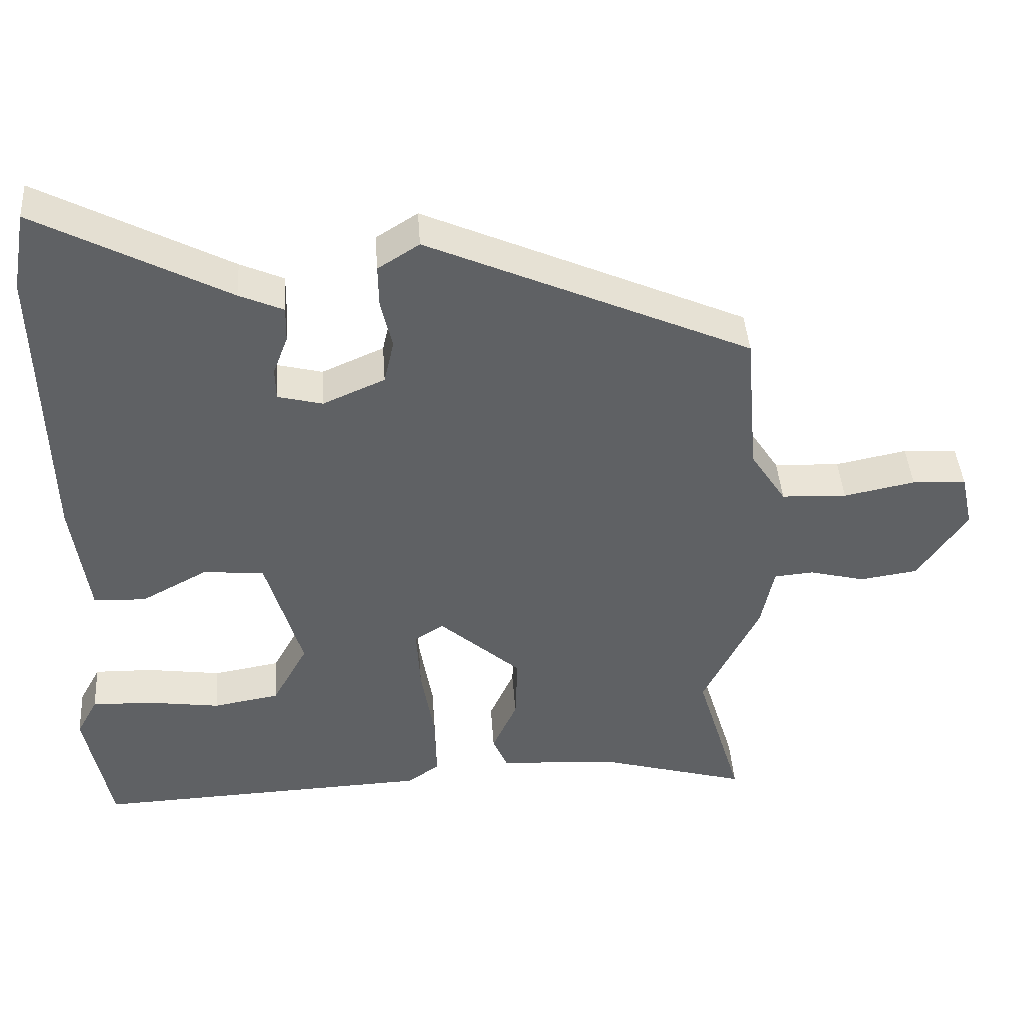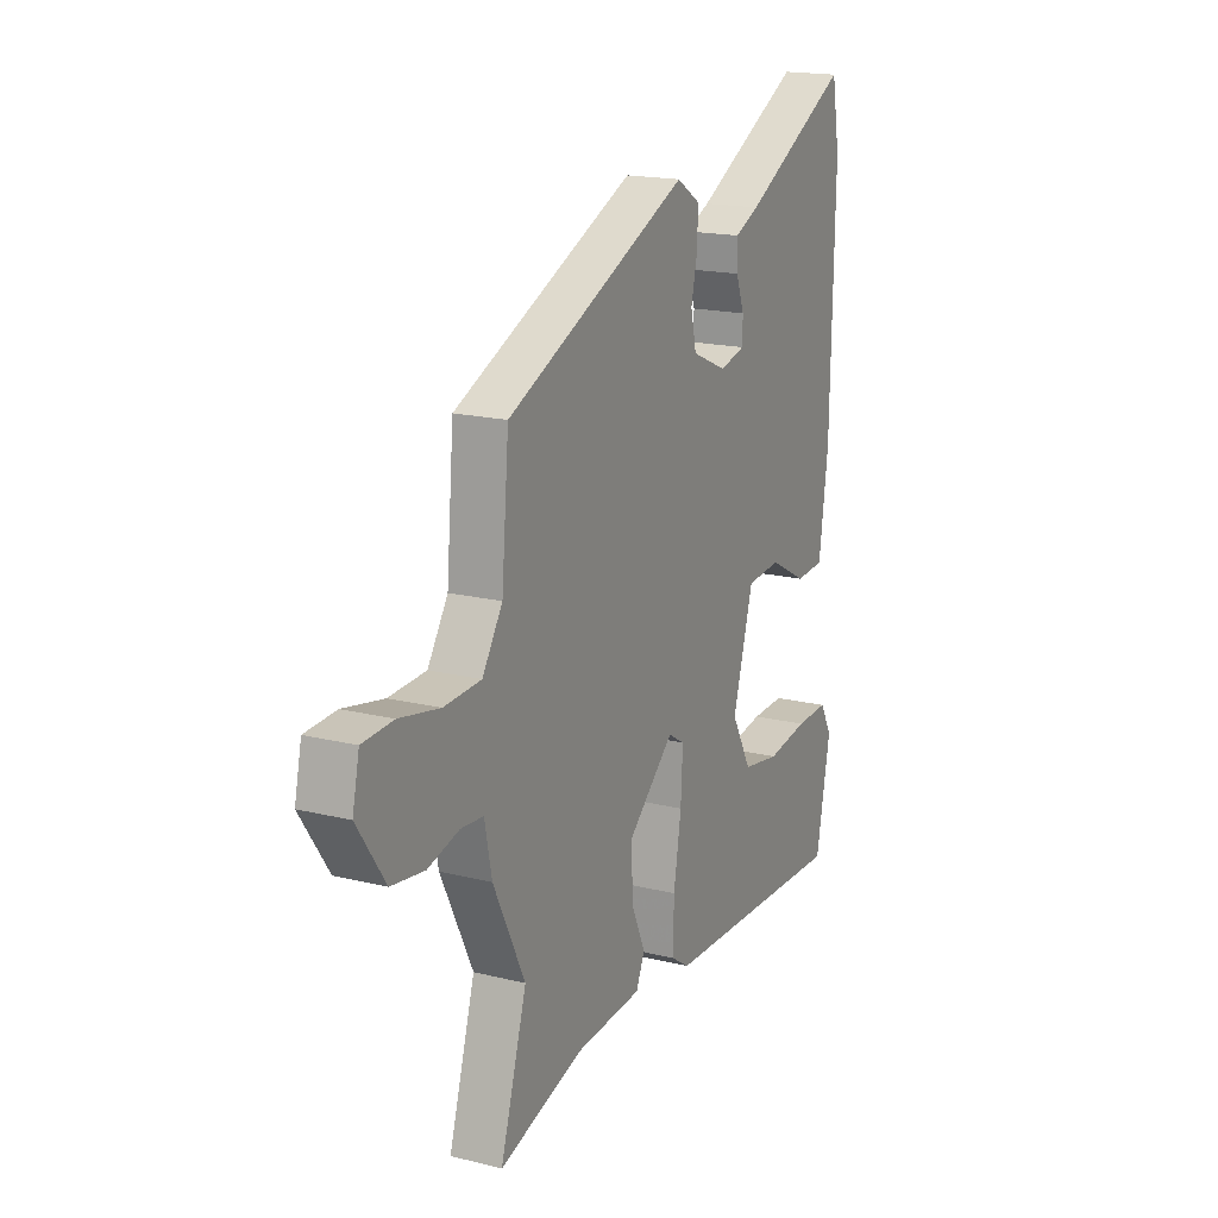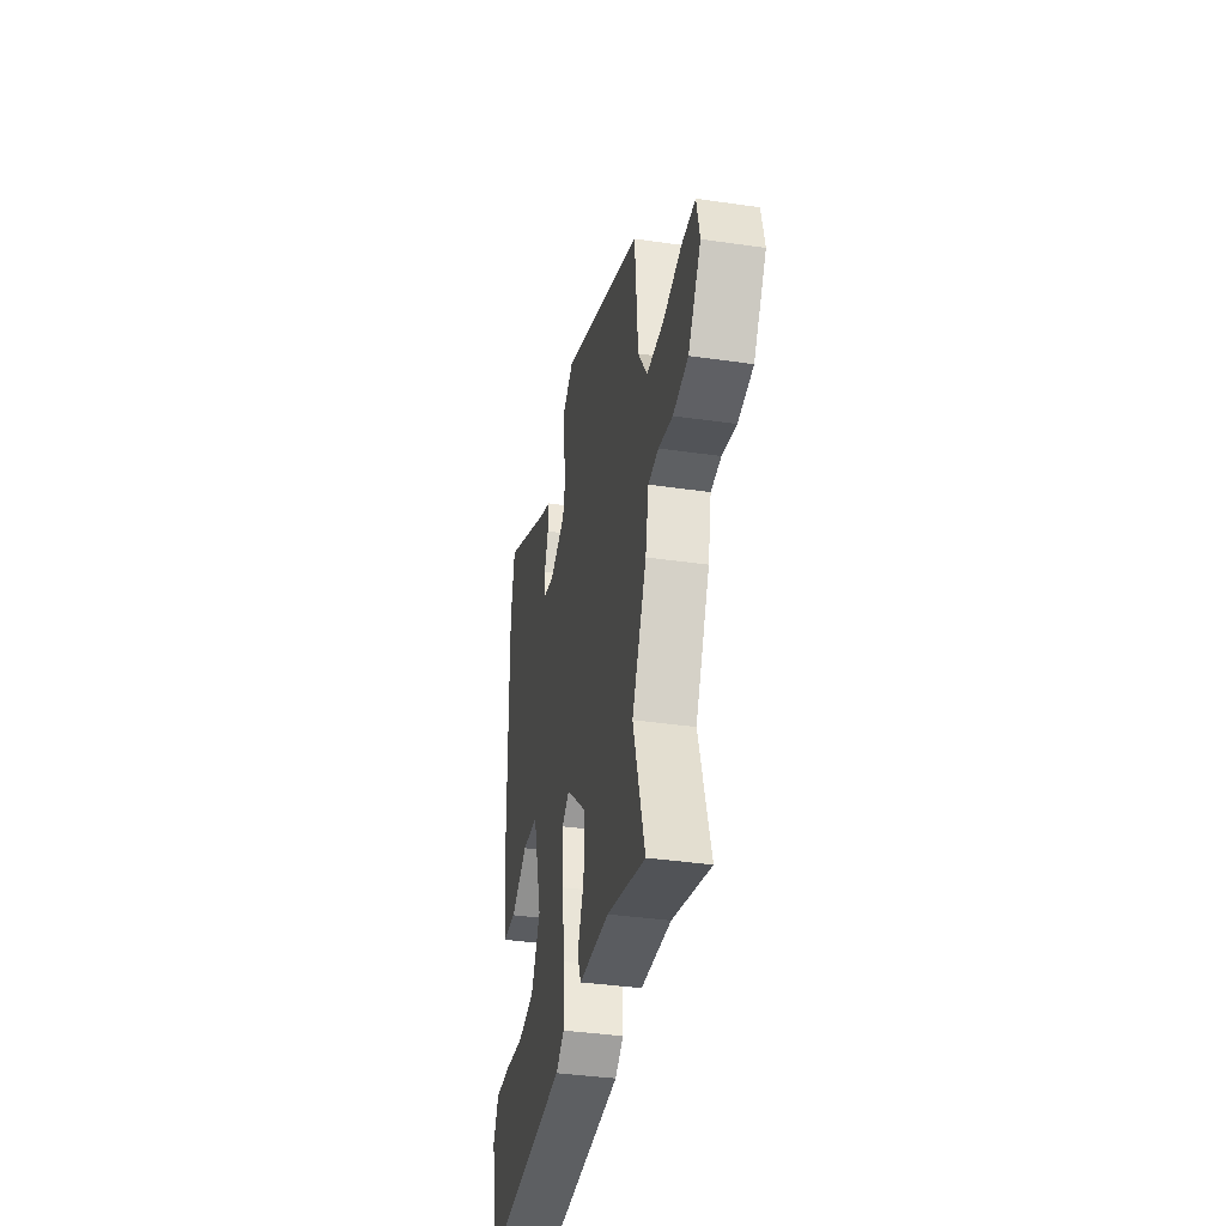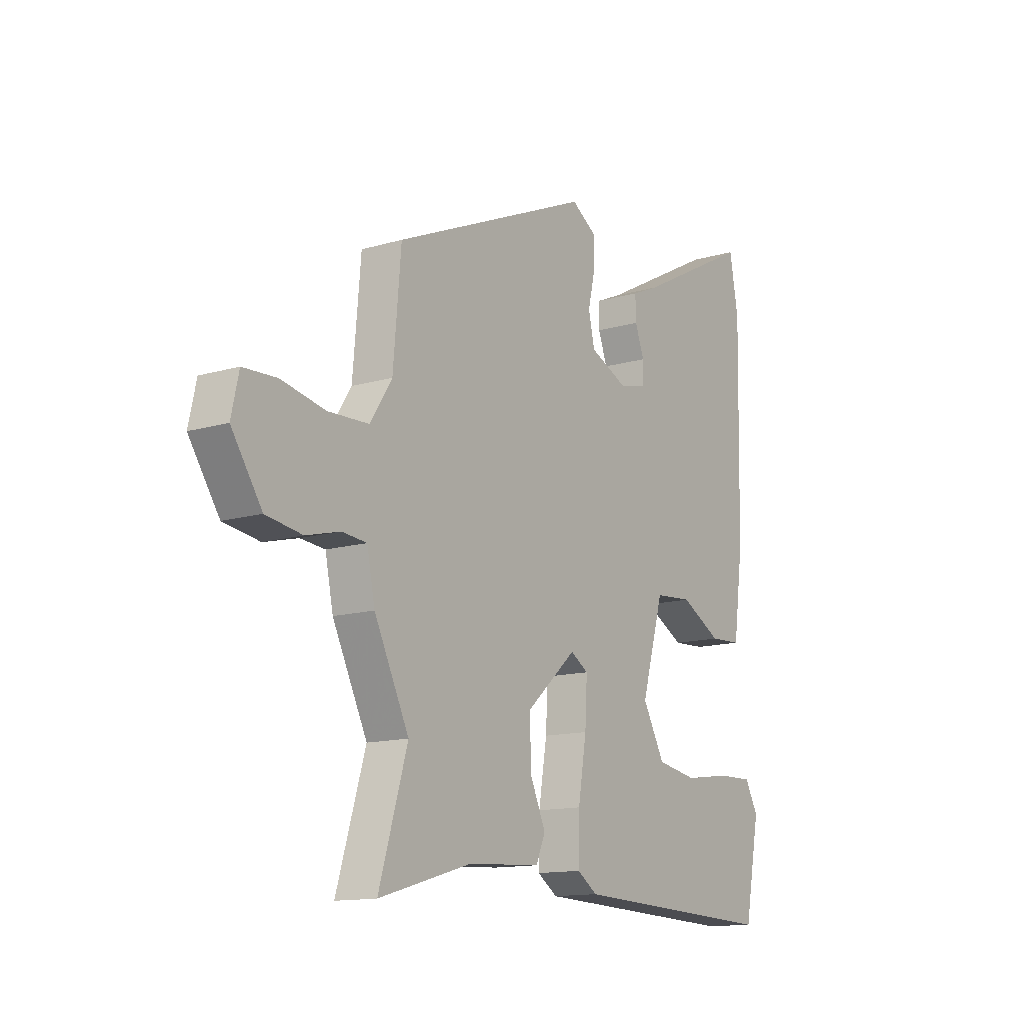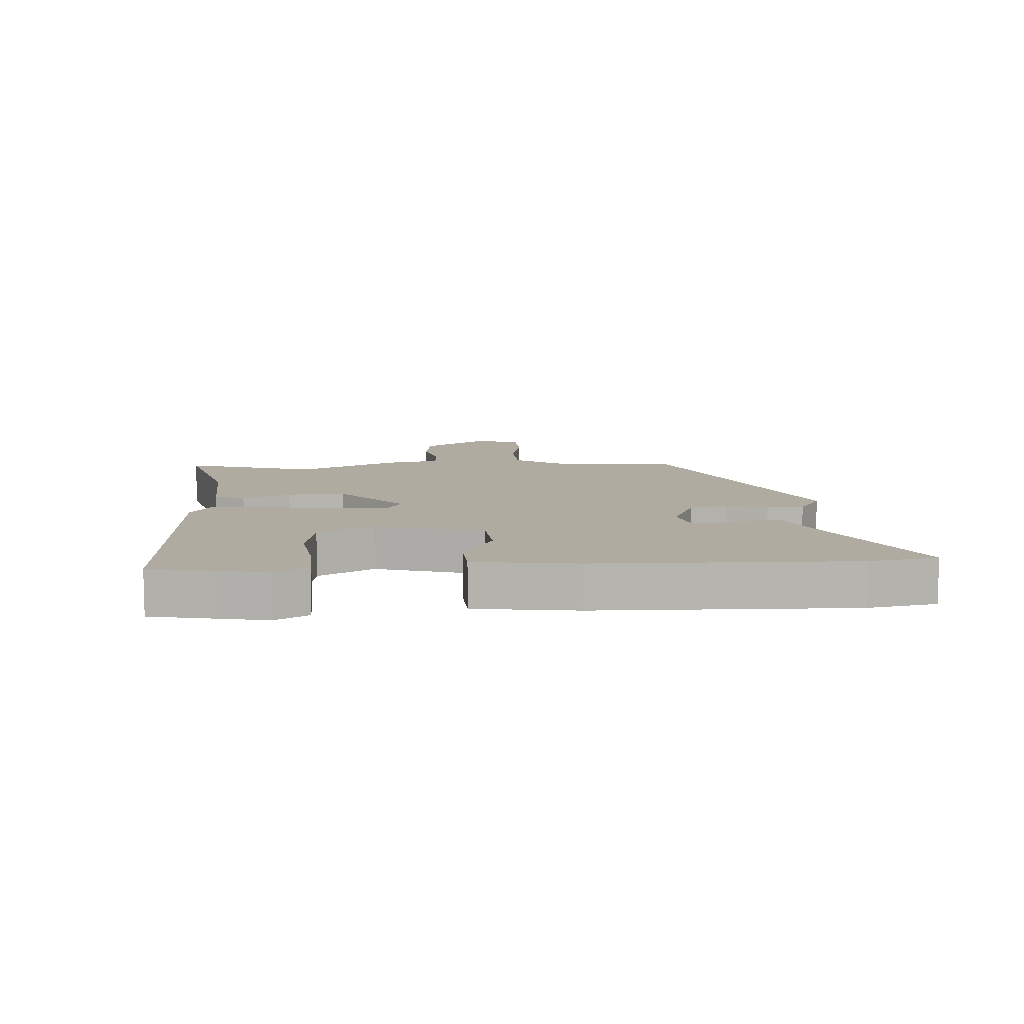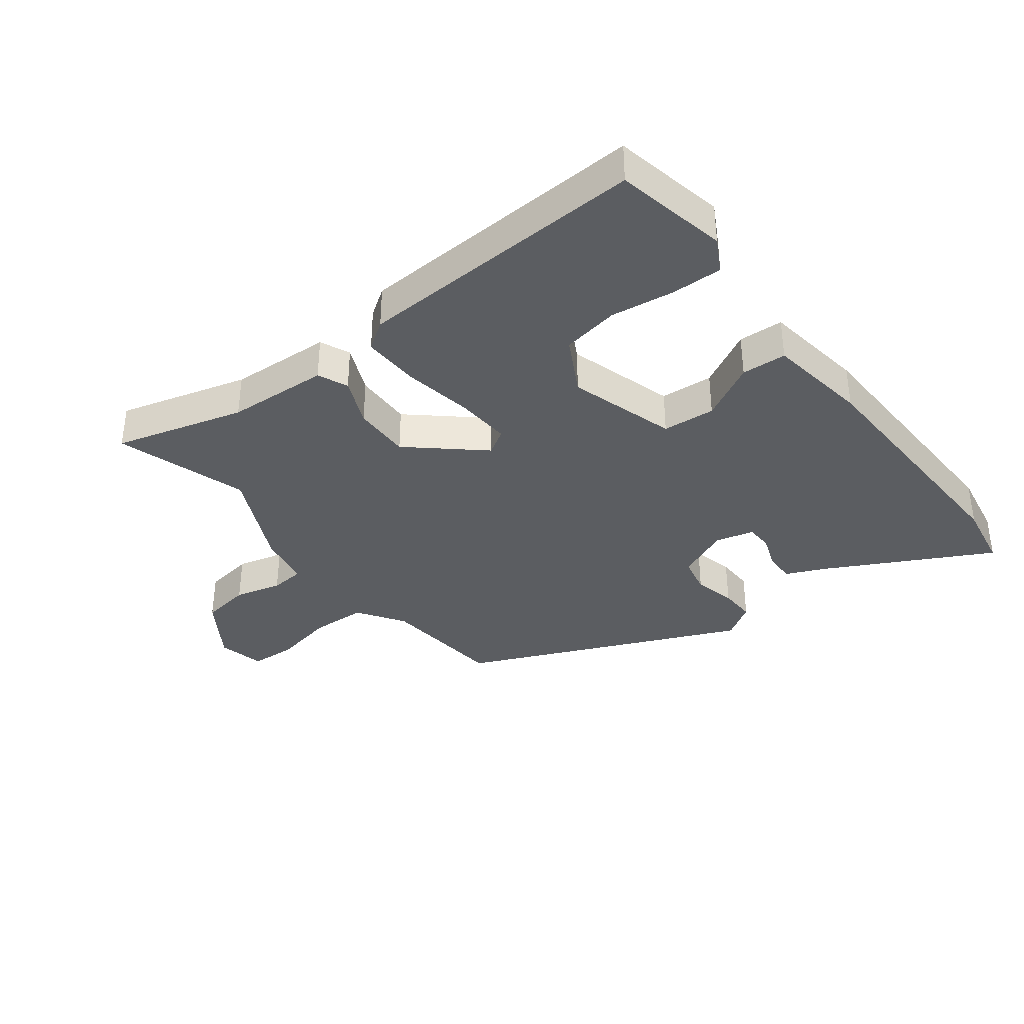
<metadata>
{"format":"obj","ext":"obj","renderer":"f3d","projection":"perspective","resolution":1024,"background":"white","views":[{"elev":42.7,"azim":-4.0,"up":"+Z"},{"elev":17.8,"azim":115.8,"up":"+Z"},{"elev":-37.4,"azim":79.4,"up":"+Z"},{"elev":-13.5,"azim":123.7,"up":"+Z"},{"elev":9.8,"azim":-93.7,"up":"+Y"},{"elev":-36.1,"azim":-142.2,"up":"+Y"}]}
</metadata>
<code>
v 0.485 0.07 0.338
v 0.503 0.07 0.133
v 0.553 0.07 0.056
v 0.645 0.07 0.052
v 0.745 0.07 0.072
v 0.821 0.07 0.068
v 0.838 0.07 -0.009
v 0.769 0.07 -0.111
v 0.687 0.07 -0.123
v 0.61 0.07 -0.103
v 0.554 0.07 -0.108
v 0.536 0.07 -0.196
v 0.457 0.07 -0.357
v 0.522 0.07 -0.572
v 0.311 0.07 -0.512
v 0.145 0.07 -0.502
v 0.124 0.07 -0.453
v 0.159 0.07 -0.375
v 0.162 0.07 -0.281
v 0.047 0.07 -0.179
v 0.006 0.07 -0.204
v 0.011 0.07 -0.295
v 0.03 0.07 -0.409
v 0.032 0.07 -0.502
v -0.014 0.07 -0.533
v -0.49 0.07 -0.553
v -0.51 0.07 -0.45
v -0.526 0.07 -0.369
v -0.496 0.07 -0.314
v -0.413 0.07 -0.316
v -0.309 0.07 -0.331
v -0.216 0.07 -0.315
v -0.166 0.07 -0.224
v -0.217 0.07 -0.048
v -0.303 0.07 -0.041
v -0.396 0.07 -0.091
v -0.469 0.07 -0.087
v -0.492 0.07 0.081
v -0.501 0.07 0.497
v -0.481 0.07 0.609
v -0.213 0.07 0.467
v -0.152 0.07 0.44
v -0.153 0.07 0.39
v -0.174 0.07 0.334
v -0.173 0.07 0.289
v -0.11 0.07 0.273
v -0.023 0.07 0.311
v -0.009 0.07 0.373
v -0.025 0.07 0.442
v -0.026 0.07 0.502
v 0.032 0.07 0.539
v 0.485 0 0.338
v 0.503 0 0.133
v 0.553 0 0.056
v 0.645 0 0.052
v 0.745 0 0.072
v 0.821 0 0.068
v 0.838 0 -0.009
v 0.769 0 -0.111
v 0.687 0 -0.123
v 0.61 0 -0.103
v 0.554 0 -0.108
v 0.536 0 -0.196
v 0.457 0 -0.357
v 0.522 0 -0.572
v 0.311 0 -0.512
v 0.145 0 -0.502
v 0.124 0 -0.453
v 0.159 0 -0.375
v 0.162 0 -0.281
v 0.047 0 -0.179
v 0.006 0 -0.204
v 0.011 0 -0.295
v 0.03 0 -0.409
v 0.032 0 -0.502
v -0.014 0 -0.533
v -0.49 0 -0.553
v -0.51 0 -0.45
v -0.526 0 -0.369
v -0.496 0 -0.314
v -0.413 0 -0.316
v -0.309 0 -0.331
v -0.216 0 -0.315
v -0.166 0 -0.224
v -0.217 0 -0.048
v -0.303 0 -0.041
v -0.396 0 -0.091
v -0.469 0 -0.087
v -0.492 0 0.081
v -0.501 0 0.497
v -0.481 0 0.609
v -0.213 0 0.467
v -0.152 0 0.44
v -0.153 0 0.39
v -0.174 0 0.334
v -0.173 0 0.289
v -0.11 0 0.273
v -0.023 0 0.311
v -0.009 0 0.373
v -0.025 0 0.442
v -0.026 0 0.502
v 0.032 0 0.539
f 51 1 2
f 50 51 2
f 49 50 2
f 48 49 2
f 47 48 2 3
f 46 47 3
f 45 46 3
f 41 42 43 44
f 41 44 45
f 40 41 45
f 39 40 45
f 38 39 45
f 37 38 45
f 36 37 45
f 35 36 45
f 34 35 45 3
f 29 30 31
f 28 29 31
f 27 28 31
f 27 31 32
f 26 27 32
f 25 26 32
f 24 25 32
f 23 24 32
f 22 23 32
f 21 22 32 33
f 15 16 17 18
f 15 18 19
f 14 15 19
f 13 14 19
f 13 19 20
f 12 13 20
f 11 12 20
f 8 9 10
f 7 8 10
f 6 7 10
f 5 6 10
f 4 5 10
f 4 10 11
f 3 4 11 20
f 20 21 33 34
f 3 20 34
f 53 52 102
f 53 102 101
f 53 101 100
f 53 100 99
f 54 53 99 98
f 54 98 97
f 54 97 96
f 95 94 93 92
f 96 95 92
f 96 92 91
f 96 91 90
f 96 90 89
f 96 89 88
f 96 88 87
f 96 87 86
f 54 96 86 85
f 82 81 80
f 82 80 79
f 82 79 78
f 83 82 78
f 83 78 77
f 83 77 76
f 83 76 75
f 83 75 74
f 83 74 73
f 84 83 73 72
f 69 68 67 66
f 70 69 66
f 70 66 65
f 70 65 64
f 71 70 64
f 71 64 63
f 71 63 62
f 61 60 59
f 61 59 58
f 61 58 57
f 61 57 56
f 61 56 55
f 62 61 55
f 71 62 55 54
f 85 84 72 71
f 85 71 54
f 1 52 53 2
f 2 53 54 3
f 3 54 55 4
f 4 55 56 5
f 5 56 57 6
f 6 57 58 7
f 7 58 59 8
f 8 59 60 9
f 9 60 61 10
f 10 61 62 11
f 11 62 63 12
f 12 63 64 13
f 13 64 65 14
f 14 65 66 15
f 15 66 67 16
f 16 67 68 17
f 17 68 69 18
f 18 69 70 19
f 19 70 71 20
f 20 71 72 21
f 21 72 73 22
f 22 73 74 23
f 23 74 75 24
f 24 75 76 25
f 25 76 77 26
f 26 77 78 27
f 27 78 79 28
f 28 79 80 29
f 29 80 81 30
f 30 81 82 31
f 31 82 83 32
f 32 83 84 33
f 33 84 85 34
f 34 85 86 35
f 35 86 87 36
f 36 87 88 37
f 37 88 89 38
f 38 89 90 39
f 39 90 91 40
f 40 91 92 41
f 41 92 93 42
f 42 93 94 43
f 43 94 95 44
f 44 95 96 45
f 45 96 97 46
f 46 97 98 47
f 47 98 99 48
f 48 99 100 49
f 49 100 101 50
f 50 101 102 51
f 51 102 52 1

</code>
